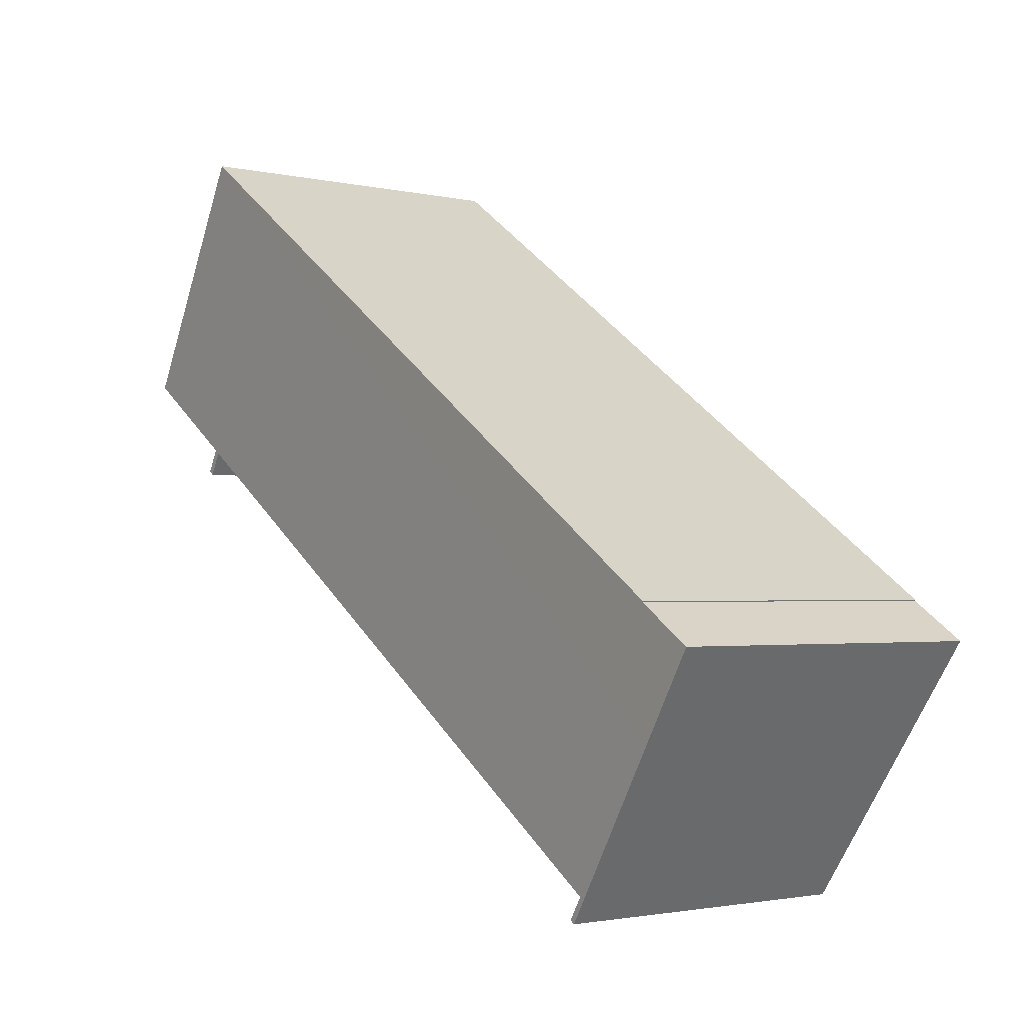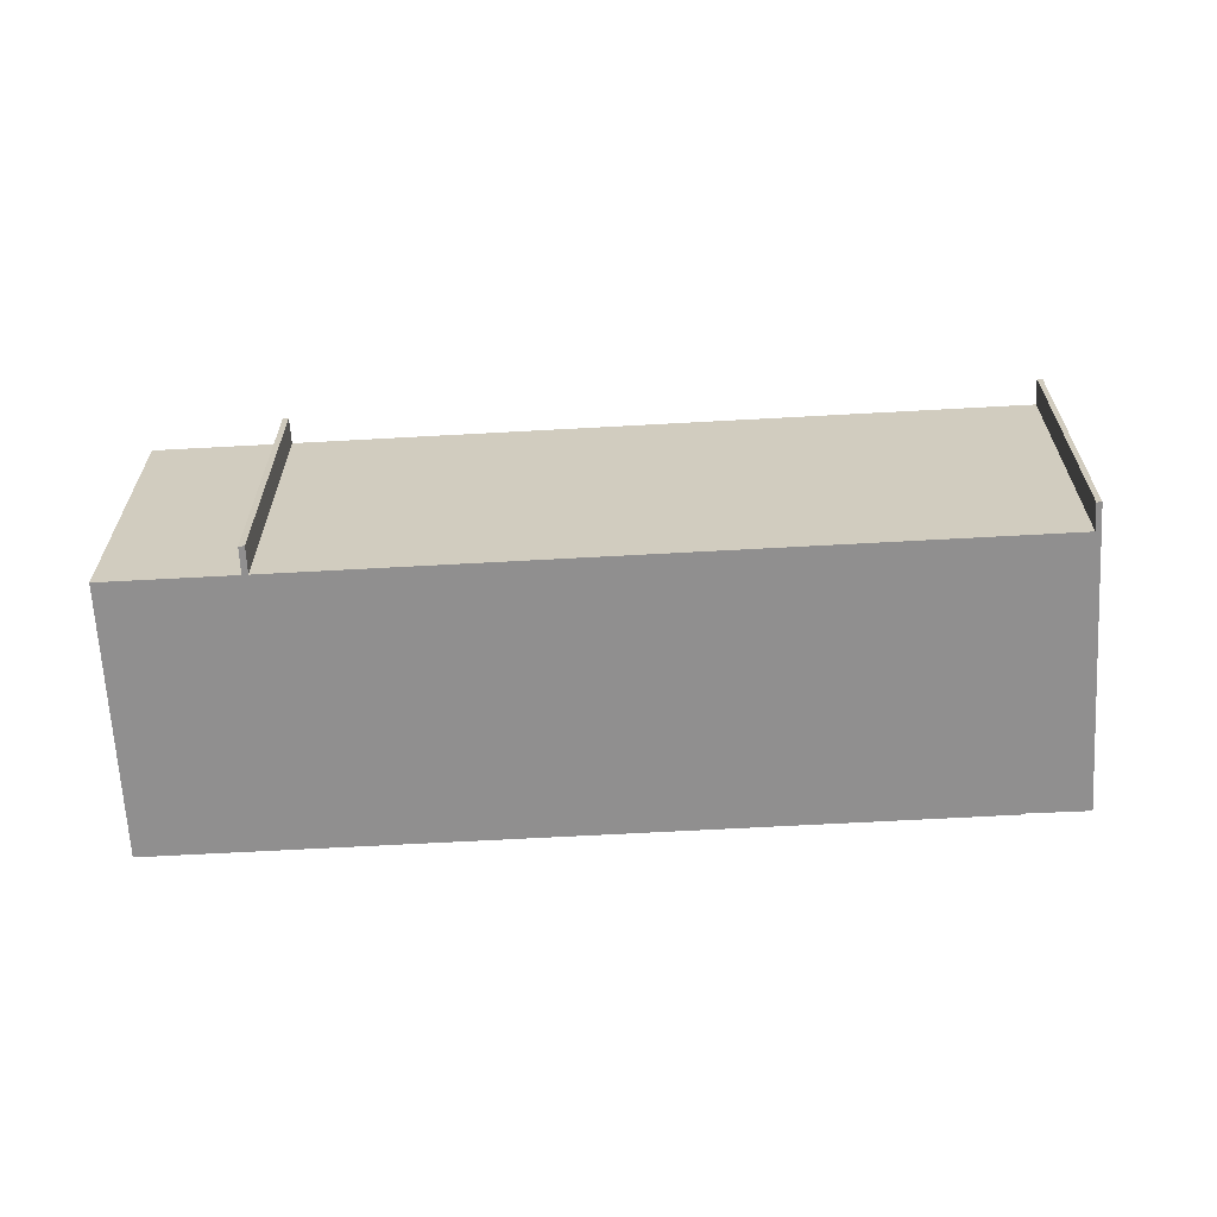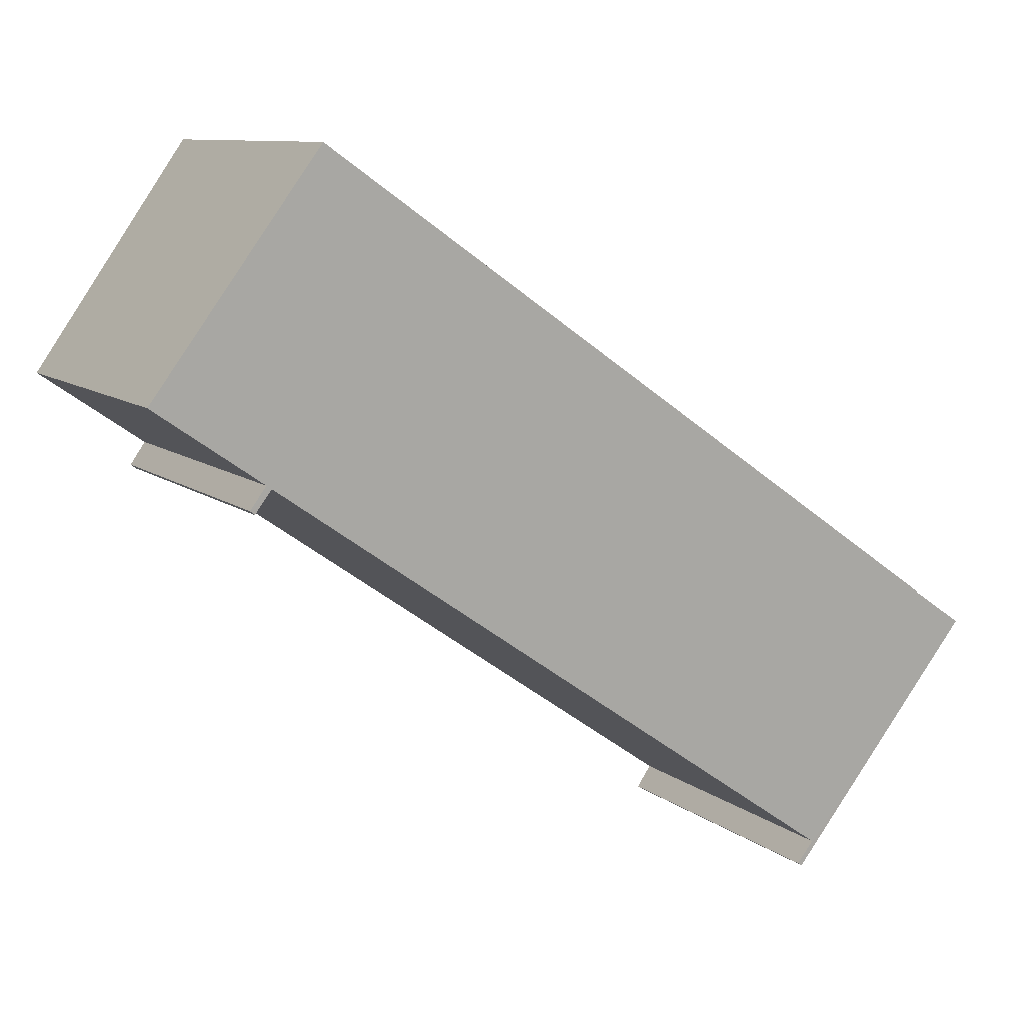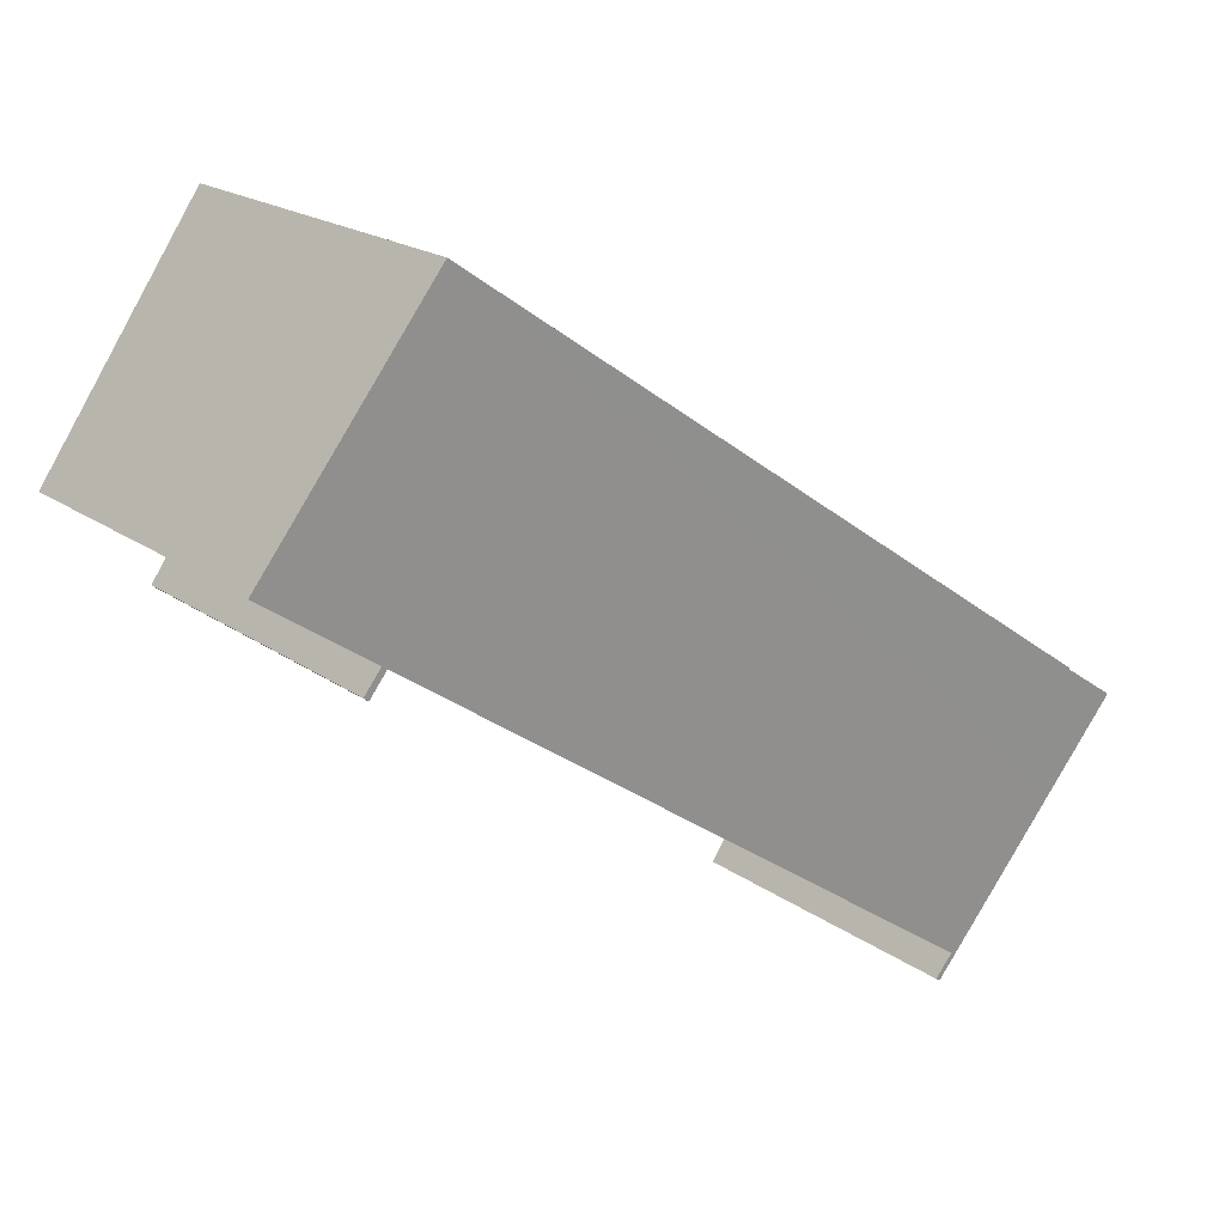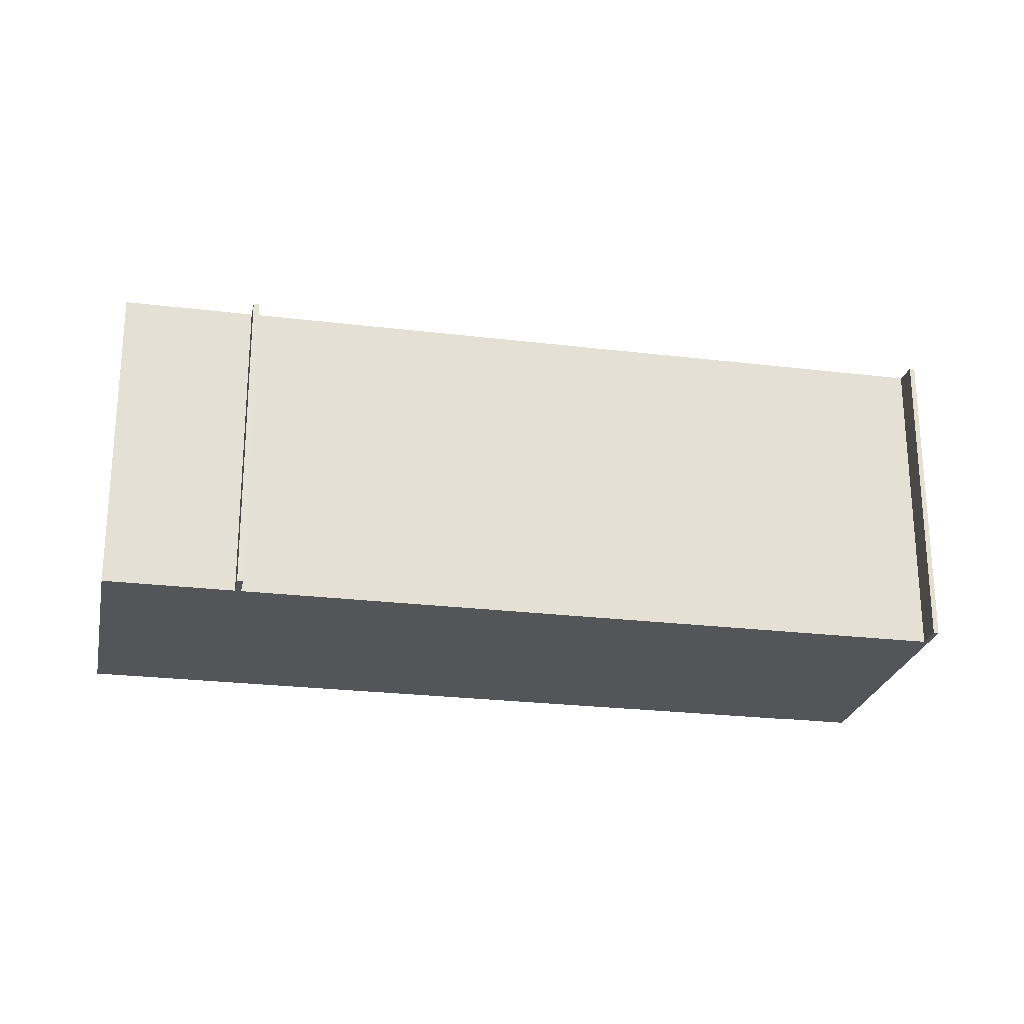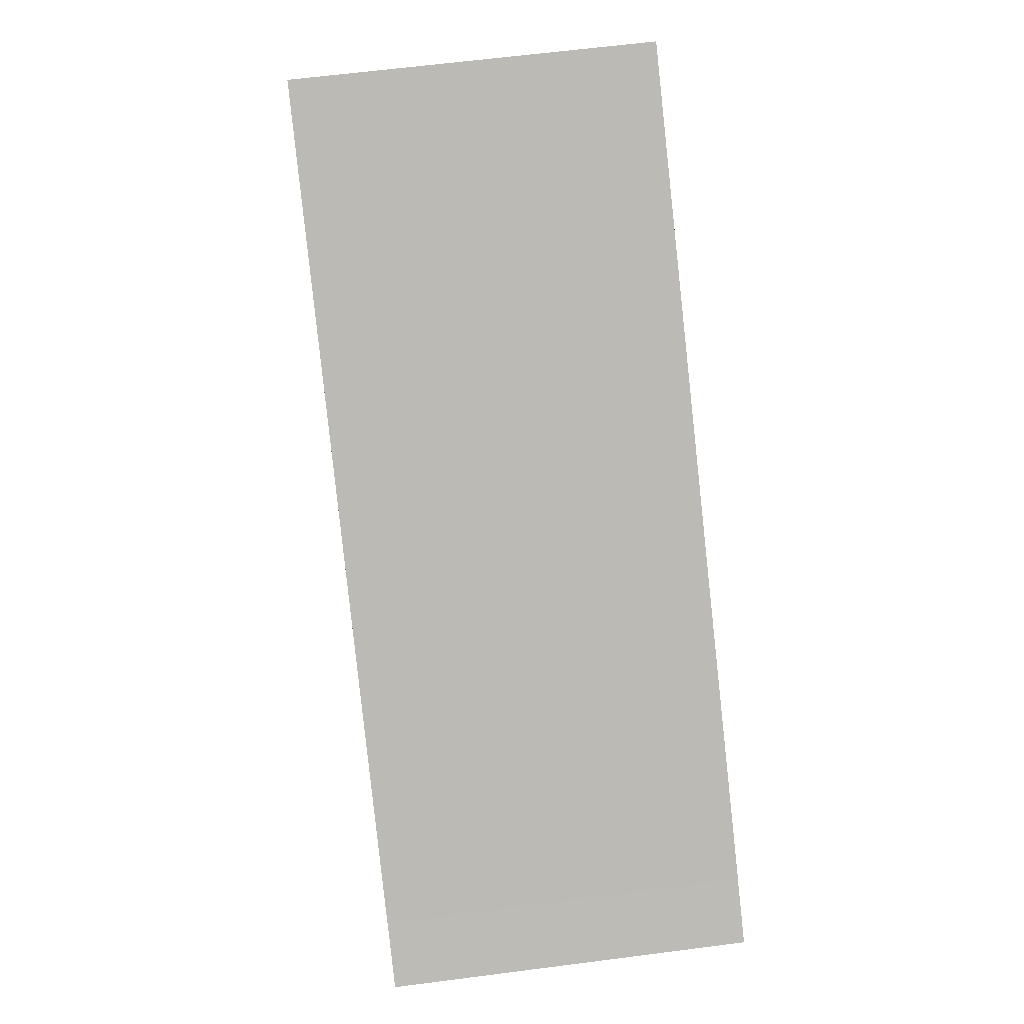
<metadata>
{"format":"obj","ext":"obj","renderer":"f3d","projection":"perspective","resolution":1024,"background":"white","views":[{"elev":-2.0,"azim":-129.2,"up":"+Z"},{"elev":-65.4,"azim":148.3,"up":"+Y"},{"elev":9.7,"azim":151.5,"up":"+Z"},{"elev":19.8,"azim":142.2,"up":"+Z"},{"elev":-24.5,"azim":133.8,"up":"+Y"},{"elev":62.4,"azim":-97.5,"up":"+Z"}]}
</metadata>
<code>
v  2.263 13.03 -3.252
v  6.861 12.34 -9.501
v  6.69 12.34 -9.615
v  6.258 12.43 -8.634
v  13.98 12.43 -3.252
v  20.08 12.43 1.002
v  29.52 12.44 7.579
v  29.71 12.44 7.713
v  33.94 12.44 10.65
v  27.82 13.38 19.4
v  0.06 13.37 -0.086
v  2.073 13.37 1.416
v  0 13.38 8.19e-16
v  18.46 13.38 12.88
v  2.051 13.38 1.451
v  20.08 13.38 14.01
v  30.3 12.34 6.858
v  30.12 12.34 6.709
v  29.52 -4.641e-16 7.579
v  30.12 -4.108e-16 6.709
v  6.69 5.887e-16 -9.615
v  0.06 5.266e-18 -0.086
v  0 0 0
v  2.263 1.991e-16 -3.252
v  2.051 -8.885e-17 1.451
v  2.073 -8.67e-17 1.416
v  20.08 -6.135e-17 1.002
v  13.98 1.991e-16 -3.252
v  6.258 5.287e-16 -8.634
v  6.861 5.818e-16 -9.501
v  33.94 -6.522e-16 10.65
v  29.71 -4.723e-16 7.713
v  30.3 -4.199e-16 6.858
v  27.82 -1.188e-15 19.4
v  18.46 -7.887e-16 12.88
v  20.08 -8.579e-16 14.01
g defaultobject
f 1 2 3
f 2 1 4
f 4 1 5
f 5 1 6
f 6 1 7
f 7 1 8
f 8 1 9
f 9 1 10
f 10 1 11
f 10 11 12
f 12 11 13
f 10 12 14
f 14 12 15
f 10 14 16
f 7 17 18
f 17 7 8
f 18 19 7
f 19 18 20
f 21 1 3
f 1 21 11
f 11 21 13
f 13 21 22
f 13 22 23
f 22 21 24
f 12 25 15
f 25 12 26
f 19 6 7
f 6 19 27
f 6 27 5
f 5 27 4
f 4 27 28
f 4 28 29
f 30 3 2
f 3 30 21
f 31 8 9
f 8 31 32
f 33 18 17
f 18 33 20
f 29 2 4
f 2 29 30
f 34 9 10
f 9 34 31
f 32 17 8
f 17 32 33
f 23 12 13
f 12 23 26
f 25 14 15
f 14 25 35
f 14 35 16
f 16 35 10
f 10 35 36
f 10 36 34
f 30 24 21
f 24 30 22
f 33 19 20
f 22 26 23
f 26 22 29
f 29 22 30
f 26 29 28
f 26 28 25
f 25 28 35
f 35 28 27
f 35 27 19
f 35 19 36
f 36 19 34
f 34 19 32
f 32 19 33
f 34 32 31

</code>
